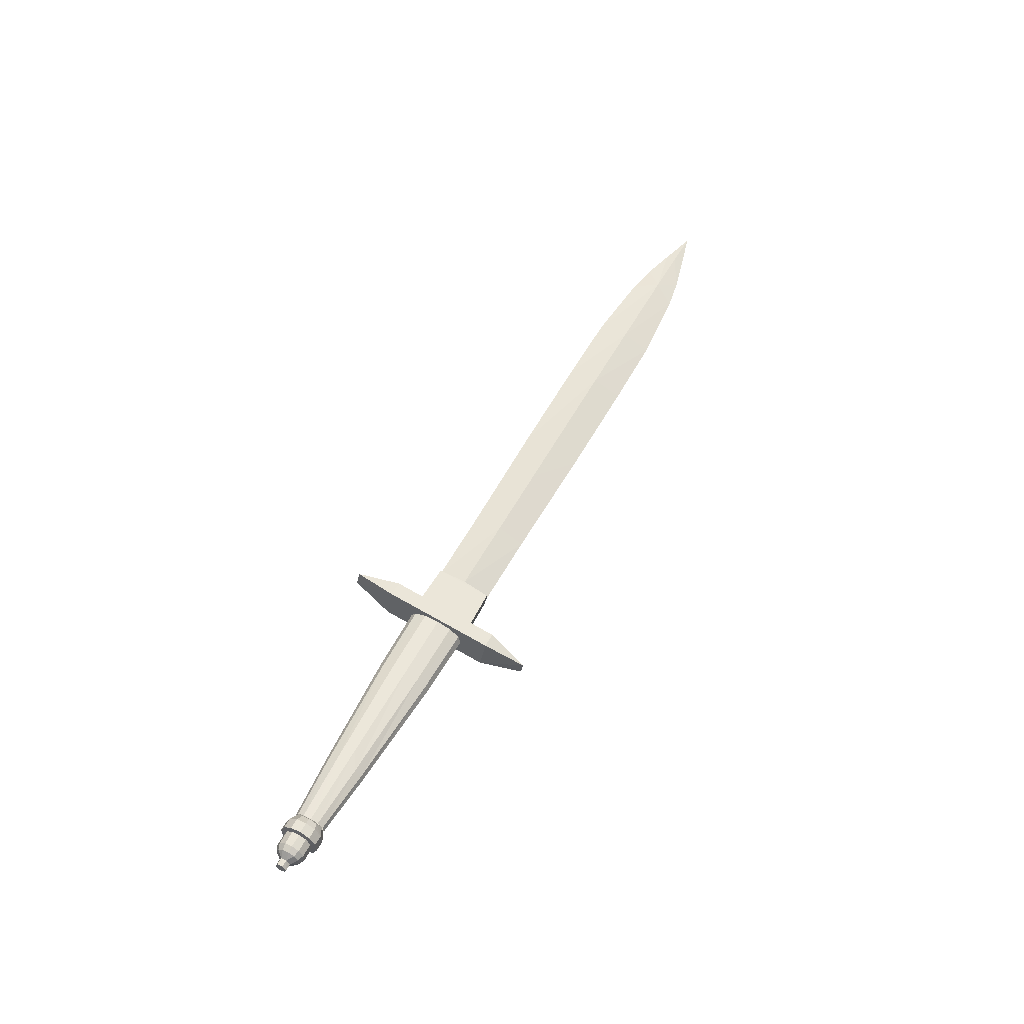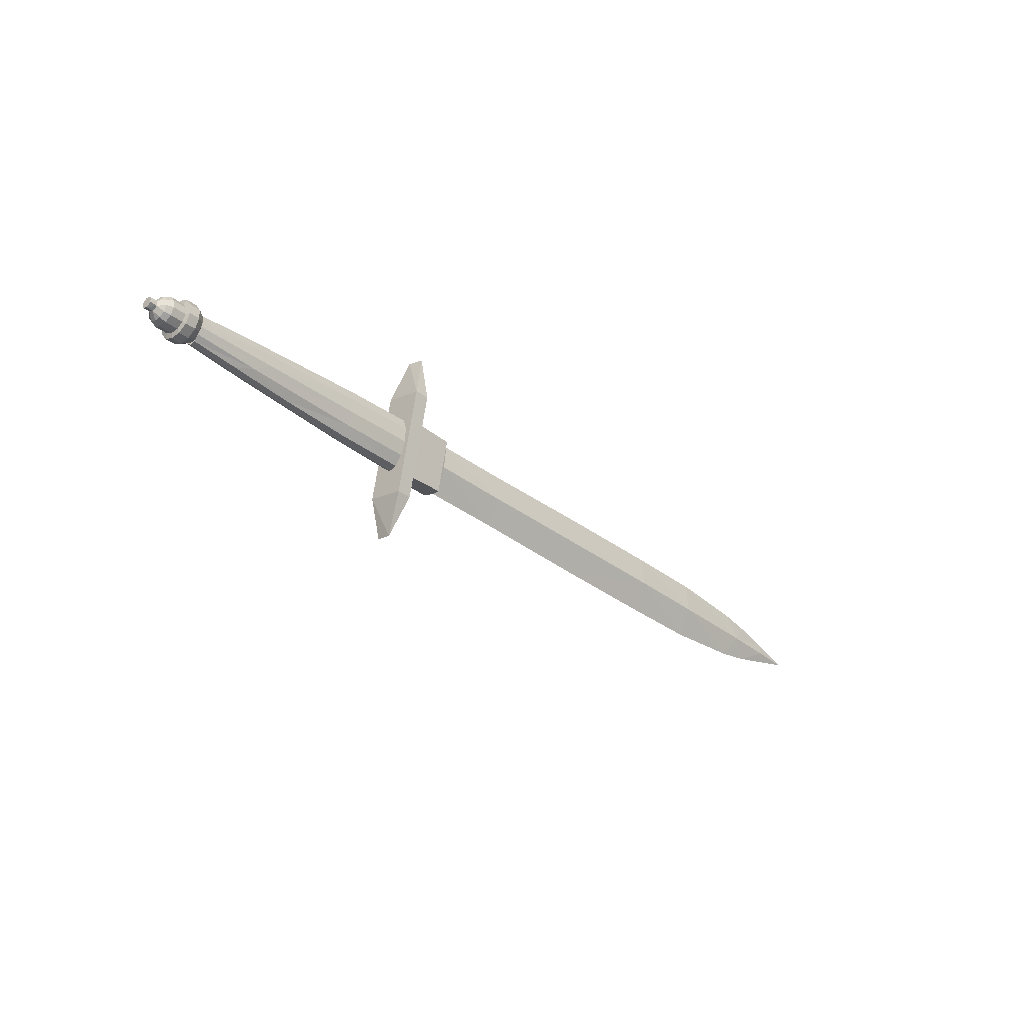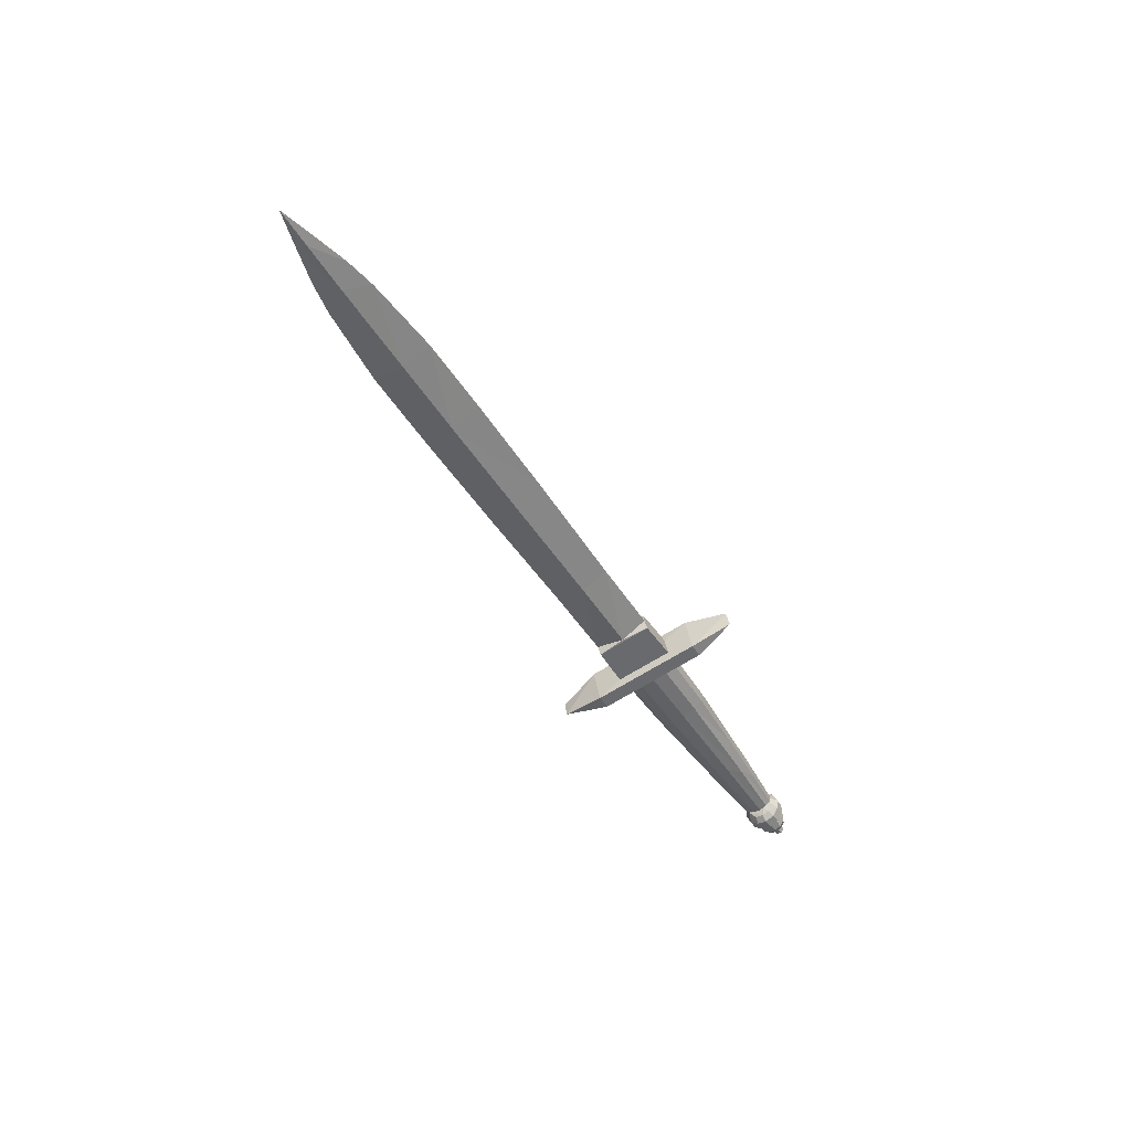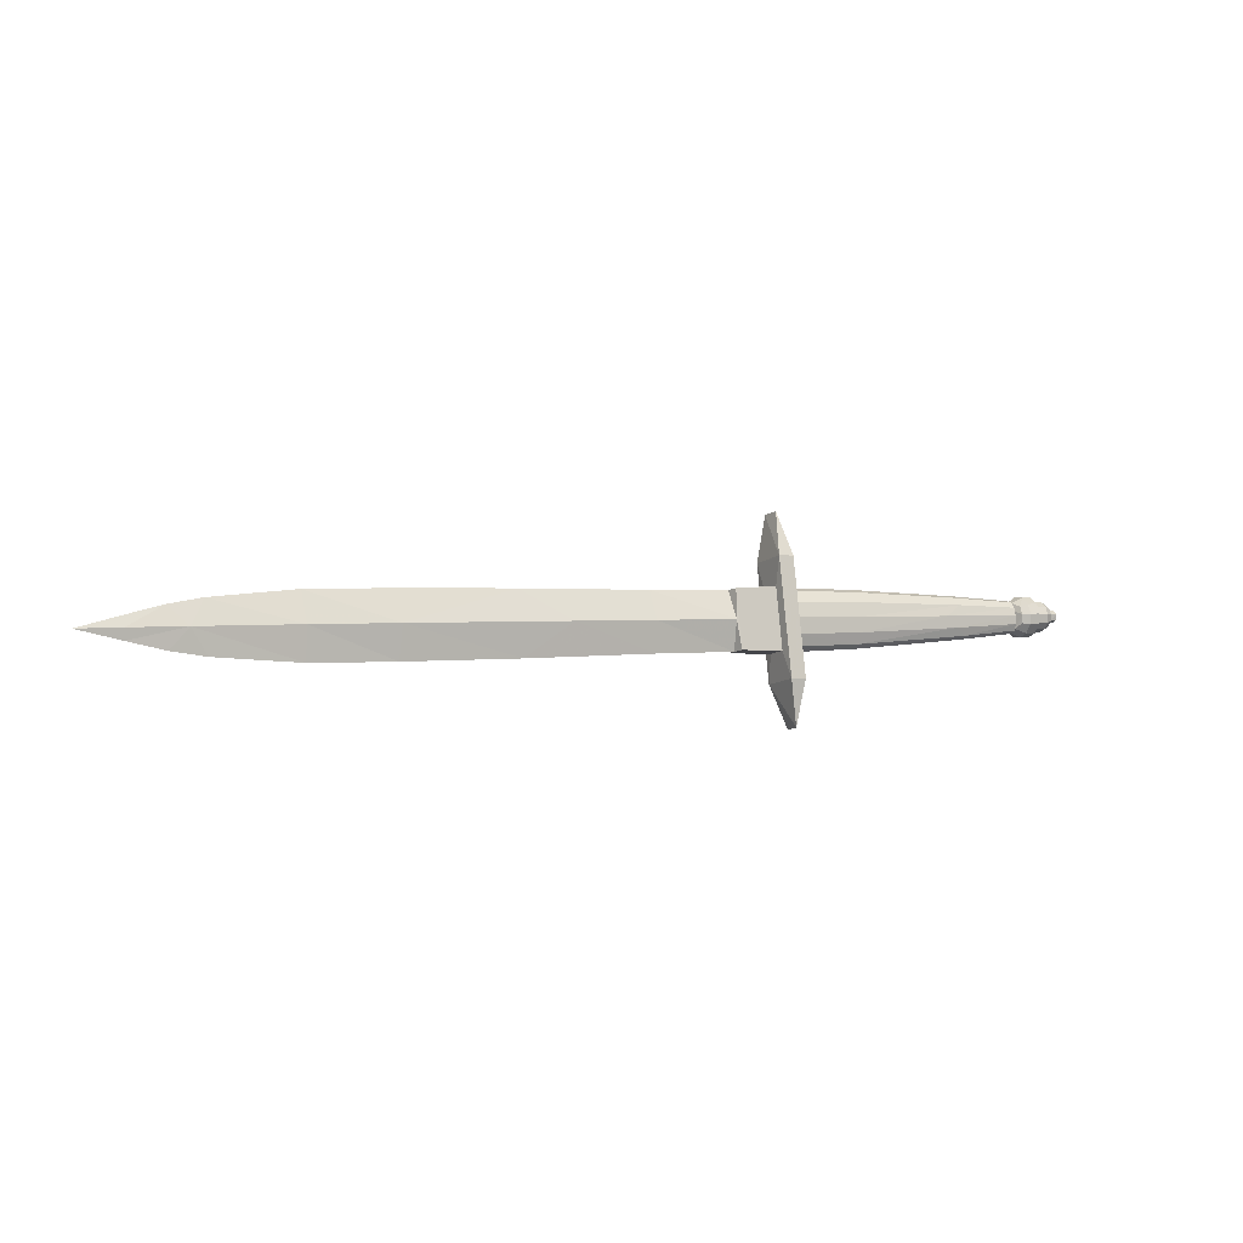
<metadata>
{"format":"obj","ext":"obj","renderer":"f3d","projection":"perspective","resolution":1024,"background":"white","views":[{"elev":53.0,"azim":117.5,"up":"+Z"},{"elev":-32.0,"azim":132.8,"up":"+Y"},{"elev":-47.3,"azim":-59.2,"up":"+Z"},{"elev":0.9,"azim":-28.5,"up":"+Y"}]}
</metadata>
<code>
v 0.1299 -0.1031 0.01046
v 0.1284 -0.09997 0.02736
v 0.1212 -0.06093 -0.009006
v 0.137 -0.06089 -0.008989
v 0.1211 -0.05365 0.0305
v 0.1369 -0.05361 0.03051
v 0.1203 -0.03182 -0.004668
v 0.1202 -0.028 0.01607
v 0.1201 0.02868 -0.01582
v 0.1201 0.0325 0.004917
v 0.1209 0.05434 -0.03025
v 0.1367 0.05438 -0.03023
v 0.1208 0.06162 0.009257
v 0.1366 0.06166 0.009273
v 0.1279 0.1007 -0.0271
v 0.1294 0.1038 -0.01019
v 0.1327 -0.03007 0.005747
v 0.2091 -0.02799 0.005482
v 0.1327 -0.02456 0.01277
v 0.1327 -0.02742 -0.002775
v 0.209 -0.02328 0.01127
v 0.2091 -0.02565 -0.001604
v 0.2868 -0.02172 -0.001275
v 0.3341 -0.02052 0.00425
v 0.3388 -0.01656 0.009319
v 0.3517 -0.01758 -0.002196
v 0.4011 -0.01518 0.003422
v 0.1326 -0.01237 0.0164
v 0.1327 -0.01733 -0.01052
v 0.209 -0.01192 0.0146
v 0.2091 -0.01622 -0.00876
v 0.401 -0.01202 0.008272
v 0.4011 -0.01396 -0.002233
v 0.3322 -0.01208 -0.007844
v 0.3266 -0.008291 0.0127
v 0.401 -0.005344 0.01102
v 0.401 -0.008696 -0.007179
v 0.3147 -0.001525 -0.01195
v 0.1326 0.00324 0.01568
v 0.1326 -0.002487 -0.0154
v 0.209 0.003112 0.01389
v 0.209 -0.001927 -0.01346
v 0.401 0.003073 0.01092
v 0.401 -0.0007983 -0.01009
v 0.3147 0.00331 0.0126
v 0.401 0.01097 0.008011
v 0.401 0.007618 -0.01018
v 0.3266 0.01014 -0.01202
v 0.3321 0.01396 0.008533
v 0.401 0.01623 0.003066
v 0.401 0.0143 -0.00744
v 0.2089 0.01741 0.009193
v 0.209 0.01311 -0.01416
v 0.1325 0.01808 0.01079
v 0.1326 0.01312 -0.01613
v 0.401 0.01745 -0.00259
v 0.3388 0.01848 -0.008616
v 0.3326 0.02087 0.00246
v 0.334 0.02242 -0.003558
v 0.2089 0.02684 0.002037
v 0.2089 0.02447 -0.01084
v 0.1325 0.02817 0.00305
v 0.1325 0.02531 -0.01249
v 0.2089 0.02917 -0.005049
v 0.1325 0.03082 -0.005471
v -0.2636 -0.03245 0.005569
v -0.3478 -0.03216 0.005383
v -0.1451 -0.03153 0.00557
v -0.01087 -0.02923 0.005369
v 0.07366 -0.0287 0.005404
v 0.07605 -0.03054 -0.004912
v 0.07602 -0.02674 0.0157
v -0.4321 -0.0258 0.004079
v -0.4654 -0.02046 0.003045
v -0.5015 -0.0119 0.00141
v -0.4476 -0.0003588 0.005182
v -0.2614 0.0009428 0.0092
v 0.07357 0.002031 0.009988
v -0.3479 -0.00252 -0.008685
v -0.01094 -0.001698 -0.009061
v -0.09518 -0.002008 -0.00953
v -0.5015 -0.002 -0.003656
v -0.5432 -0.00154 -0.0005633
v -0.5015 -0.0008434 0.002616
v -0.09521 0.001469 0.009332
v -0.01096 0.001637 0.009039
v -0.3479 0.0005478 0.007963
v 0.0736 -0.001614 -0.009835
v -0.2613 -0.002424 -0.009742
v -0.4476 -0.002179 -0.00611
v -0.5015 0.009054 -0.00245
v -0.4655 0.01783 -0.00401
v -0.4322 0.02335 -0.004975
v 0.0759 0.02717 -0.01555
v 0.07587 0.03097 0.00507
v 0.07351 0.02912 -0.005251
v -0.01103 0.02917 -0.005392
v -0.1453 0.03071 -0.005871
v -0.348 0.03019 -0.006105
v -0.2638 0.03096 -0.006115
v 0.4115 -0.01934 0.004205
v 0.4224 -0.01931 0.004217
v 0.4114 -0.01463 0.01435
v 0.4115 -0.01856 -0.006953
v 0.4224 -0.0146 0.01436
v 0.4224 -0.01852 -0.006941
v 0.4021 -0.01441 0.003005
v 0.4236 -0.01423 0.003283
v 0.4374 -0.01419 0.003298
v 0.4236 -0.01069 0.01092
v 0.4236 -0.01364 -0.005115
v 0.4374 -0.01065 0.01093
v 0.4374 -0.0136 -0.0051
v 0.4012 -0.01332 -0.003464
v 0.401 -0.01031 0.01004
v 0.4438 -0.0115 0.002811
v 0.4438 -0.008567 0.009121
v 0.4438 -0.01101 -0.00413
v 0.4114 -0.005687 0.02077
v 0.4115 -0.01249 -0.01613
v 0.4224 -0.005657 0.02078
v 0.4224 -0.01246 -0.01612
v 0.4042 -0.004307 0.0166
v 0.4042 -0.009715 -0.01276
v 0.4235 -0.003957 0.01575
v 0.4236 -0.009074 -0.01202
v 0.4374 -0.003918 0.01576
v 0.4374 -0.009035 -0.01201
v 0.4437 -0.003005 0.01311
v 0.4438 -0.007234 -0.00984
v 0.4493 -0.004887 -6.729e-05
v 0.4568 -0.00484 -0.0003943
v 0.4567 -0.00241 0.005547
v 0.4493 -0.002164 0.005733
v 0.4011 -0.004883 -0.009252
v 0.4493 -0.001433 -0.00532
v 0.4568 -0.001116 -0.005455
v 0.4042 0.004269 0.01737
v 0.4042 -0.001977 -0.01653
v 0.4114 0.005092 0.02173
v 0.4114 -0.002758 -0.02088
v 0.4223 0.005123 0.02174
v 0.4224 -0.002727 -0.02087
v 0.4235 0.004156 0.01647
v 0.4236 -0.001753 -0.01559
v 0.4374 0.004195 0.01649
v 0.4374 -0.001714 -0.01558
v 0.4437 0.0037 0.01371
v 0.4438 -0.001183 -0.01279
v 0.4567 0.003706 0.006402
v 0.4493 0.003982 0.006252
v 0.4011 0.007158 0.01008
v 0.4493 0.004712 -0.004801
v 0.4567 0.005001 -0.0046
v 0.4567 0.007431 0.001342
v 0.4493 0.007436 0.0009996
v 0.4437 0.00975 0.01076
v 0.4437 0.005522 -0.01219
v 0.4235 0.01148 0.0129
v 0.4235 0.00636 -0.01487
v 0.4374 0.01152 0.01292
v 0.4374 0.006399 -0.01485
v 0.4041 0.01201 0.01359
v 0.4042 0.006599 -0.01576
v 0.4114 0.01482 0.01699
v 0.4114 0.008021 -0.01991
v 0.4223 0.01485 0.017
v 0.4224 0.008052 -0.0199
v 0.4437 0.01353 0.005051
v 0.4437 0.01108 -0.008201
v 0.4437 0.01401 -0.00189
v 0.401 0.01258 -0.009211
v 0.4011 0.01559 0.004297
v 0.4235 0.01604 0.005994
v 0.4235 0.01309 -0.01004
v 0.4373 0.01608 0.006008
v 0.4374 0.01313 -0.01003
v 0.4235 0.01664 -0.002404
v 0.4374 0.01667 -0.00239
v 0.402 0.01669 -0.00217
v 0.4113 0.02089 0.007806
v 0.4114 0.01696 -0.0135
v 0.4223 0.02092 0.007818
v 0.4223 0.017 -0.01349
v 0.4114 0.02167 -0.003352
v 0.4223 0.0217 -0.00334
f 6 4 12
f 12 14 6
f 6 2 1
f 1 4 6
f 12 15 16
f 16 14 12
f 9 11 3
f 3 7 9
f 8 5 13
f 13 10 8
f 7 3 5
f 5 8 7
f 10 13 11
f 11 9 10
f 3 1 2
f 2 5 3
f 13 16 15
f 15 11 13
f 16 13 14
f 2 6 5
f 5 6 14
f 14 13 5
f 15 12 11
f 1 3 4
f 11 12 4
f 4 3 11
f 57 51 47
f 47 48 57
f 58 50 56
f 56 59 58
f 45 43 46
f 46 49 45
f 25 32 36
f 36 35 25
f 26 33 27
f 27 24 26
f 38 44 37
f 37 34 38
f 23 26 24
f 61 57 48
f 48 53 61
f 60 58 59
f 59 64 60
f 41 45 49
f 49 52 41
f 21 25 35
f 35 30 21
f 22 23 24
f 24 18 22
f 42 38 34
f 34 31 42
f 29 40 42
f 42 31 29
f 17 20 22
f 22 18 17
f 28 19 21
f 21 30 28
f 54 39 41
f 41 52 54
f 65 62 60
f 60 64 65
f 55 63 61
f 61 53 55
f 40 55 53
f 53 42 40
f 63 65 64
f 64 61 63
f 62 54 52
f 52 60 62
f 39 28 30
f 30 41 39
f 19 17 18
f 18 21 19
f 20 29 31
f 31 22 20
f 53 48 38
f 38 42 53
f 31 34 23
f 23 22 31
f 18 24 25
f 25 21 18
f 30 35 45
f 45 41 30
f 52 49 58
f 58 60 52
f 64 59 57
f 57 61 64
f 26 23 34
f 48 47 44
f 44 38 48
f 34 37 33
f 33 26 34
f 24 27 32
f 32 25 24
f 35 36 43
f 43 45 35
f 49 46 50
f 50 58 49
f 59 56 51
f 51 57 59
f 40 29 20
f 20 17 40
f 40 17 19
f 19 28 40
f 40 28 39
f 39 54 40
f 40 54 62
f 62 65 40
f 40 65 63
f 63 55 40
f 82 83 91
f 81 98 97
f 97 80 81
f 98 81 89
f 99 79 90
f 90 93 99
f 89 100 98
f 80 97 96
f 96 88 80
f 79 99 100
f 100 89 79
f 92 93 90
f 91 92 90
f 90 82 91
f 84 76 92
f 92 91 84
f 99 87 77
f 77 100 99
f 97 86 78
f 78 96 97
f 77 98 100
f 87 99 93
f 93 76 87
f 98 77 85
f 98 85 86
f 86 97 98
f 93 92 76
f 91 83 84
f 84 83 75
f 74 73 76
f 85 68 69
f 69 86 85
f 68 85 77
f 67 87 76
f 76 73 67
f 77 66 68
f 86 69 70
f 70 78 86
f 87 67 66
f 66 77 87
f 75 74 76
f 76 84 75
f 82 90 74
f 74 75 82
f 73 74 90
f 67 79 89
f 89 66 67
f 69 80 88
f 88 70 69
f 89 68 66
f 79 67 73
f 73 90 79
f 68 89 81
f 68 81 80
f 80 69 68
f 75 83 82
f 71 88 94
f 94 9 7
f 7 71 94
f 71 72 70
f 71 7 8
f 8 72 71
f 88 96 94
f 70 88 71
f 78 95 96
f 78 70 72
f 72 8 10
f 10 95 72
f 95 78 72
f 95 10 9
f 9 94 95
f 94 96 95
f 154 155 137
f 155 150 137
f 150 133 137
f 133 132 137
f 185 186 184
f 184 182 185
f 165 167 183
f 183 181 165
f 119 121 142
f 142 140 119
f 101 102 105
f 105 103 101
f 120 122 106
f 106 104 120
f 166 168 143
f 143 141 166
f 180 185 182
f 182 172 180
f 163 165 181
f 181 173 163
f 123 119 140
f 140 138 123
f 107 101 103
f 103 115 107
f 124 120 104
f 104 114 124
f 164 166 141
f 141 139 164
f 173 152 163
f 115 123 138
f 138 152 115
f 114 135 124
f 172 164 139
f 139 135 172
f 135 139 124
f 152 138 163
f 139 141 120
f 120 124 139
f 114 104 101
f 101 107 114
f 115 103 119
f 119 123 115
f 138 140 165
f 165 163 138
f 173 181 185
f 185 180 173
f 172 182 166
f 166 164 172
f 141 143 122
f 122 120 141
f 104 106 102
f 102 101 104
f 103 105 121
f 121 119 103
f 140 142 167
f 167 165 140
f 181 183 186
f 186 185 181
f 182 184 168
f 168 166 182
f 184 175 160
f 160 168 184
f 183 174 178
f 178 186 183
f 142 144 159
f 159 167 142
f 105 110 125
f 125 121 105
f 106 111 108
f 108 102 106
f 143 145 126
f 126 122 143
f 168 160 145
f 145 143 168
f 122 126 111
f 111 106 122
f 102 108 110
f 110 105 102
f 121 125 144
f 144 142 121
f 167 159 174
f 174 183 167
f 186 178 175
f 175 184 186
f 171 156 153
f 153 170 171
f 157 151 156
f 156 169 157
f 129 134 151
f 151 148 129
f 116 131 134
f 134 117 116
f 130 136 131
f 131 118 130
f 158 153 136
f 136 149 158
f 179 171 170
f 170 177 179
f 161 157 169
f 169 176 161
f 127 129 148
f 148 146 127
f 109 116 117
f 117 112 109
f 128 130 118
f 118 113 128
f 162 158 149
f 149 147 162
f 178 179 177
f 177 175 178
f 159 161 176
f 176 174 159
f 125 127 146
f 146 144 125
f 108 109 112
f 112 110 108
f 126 128 113
f 113 111 126
f 160 162 147
f 147 145 160
f 145 147 128
f 128 126 145
f 111 113 109
f 109 108 111
f 110 112 127
f 127 125 110
f 144 146 161
f 161 159 144
f 174 176 179
f 179 178 174
f 175 177 162
f 162 160 175
f 147 149 130
f 130 128 147
f 113 118 116
f 116 109 113
f 112 117 129
f 129 127 112
f 146 148 157
f 157 161 146
f 176 169 171
f 171 179 176
f 177 170 158
f 158 162 177
f 136 130 149
f 131 116 118
f 134 129 117
f 151 157 148
f 156 171 169
f 153 158 170
f 153 154 137
f 137 136 153
f 136 137 132
f 132 131 136
f 131 132 133
f 133 134 131
f 134 133 150
f 150 151 134
f 151 150 155
f 155 156 151
f 156 155 154
f 154 153 156

</code>
